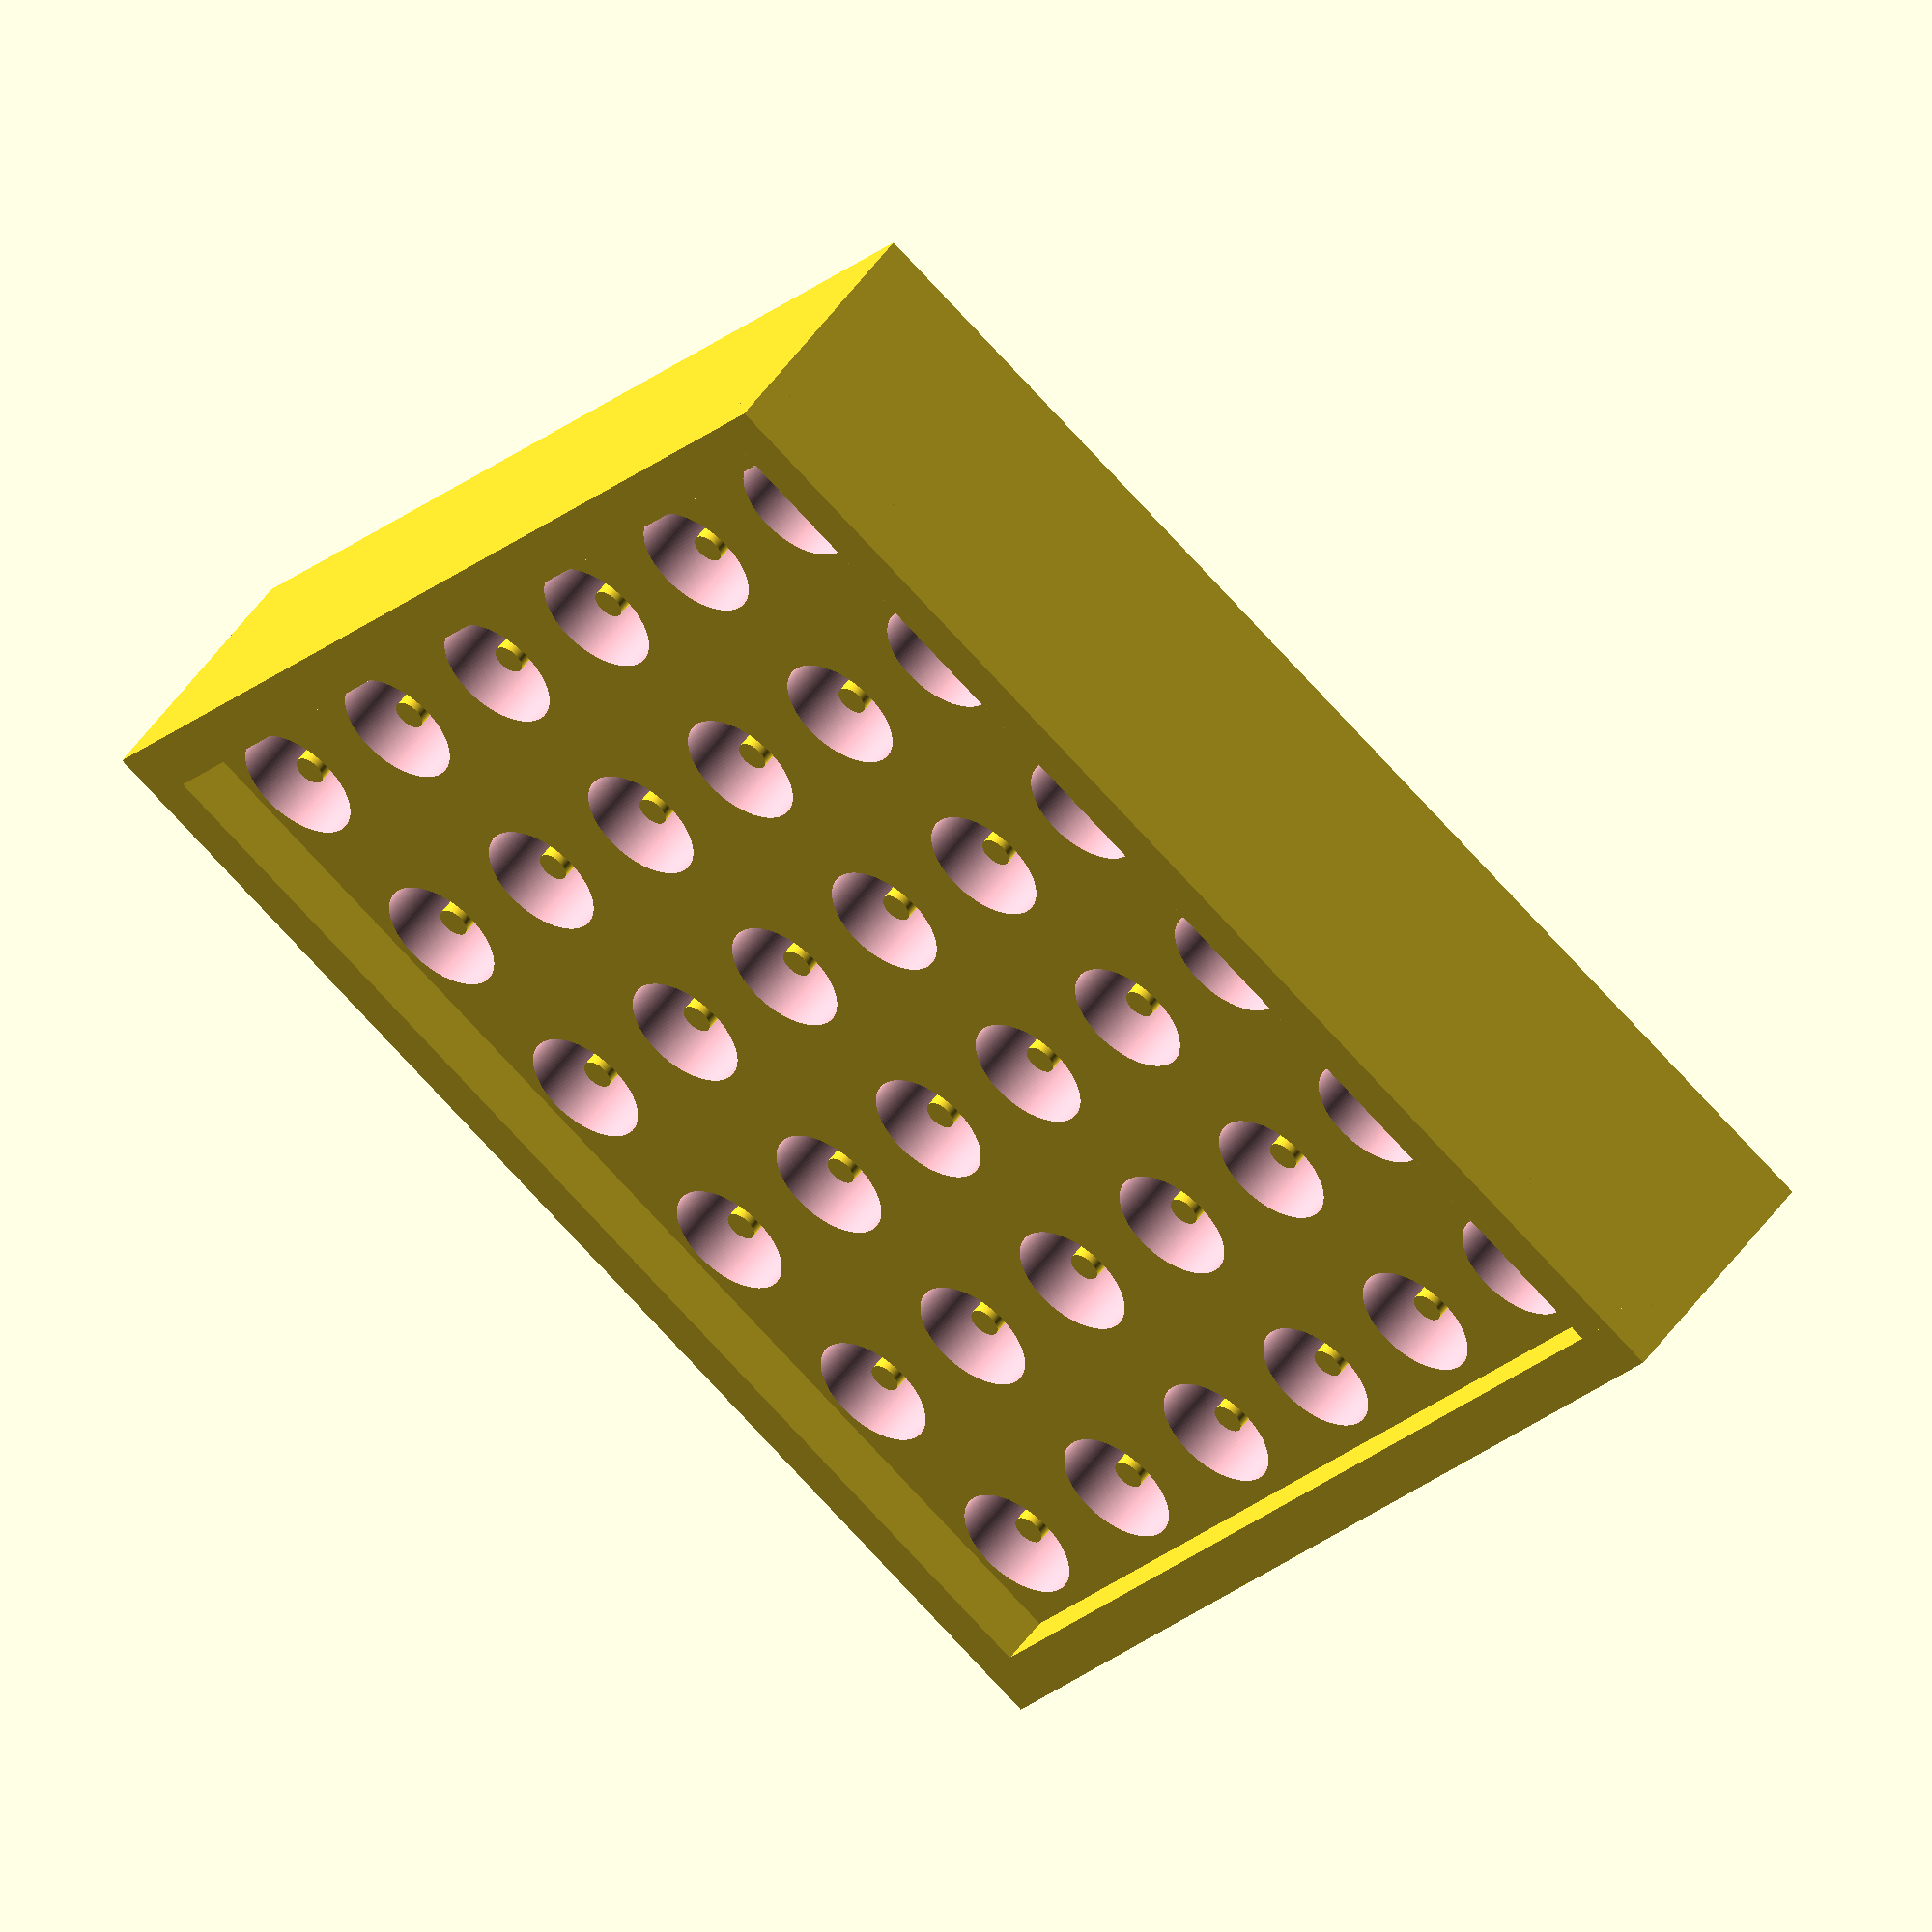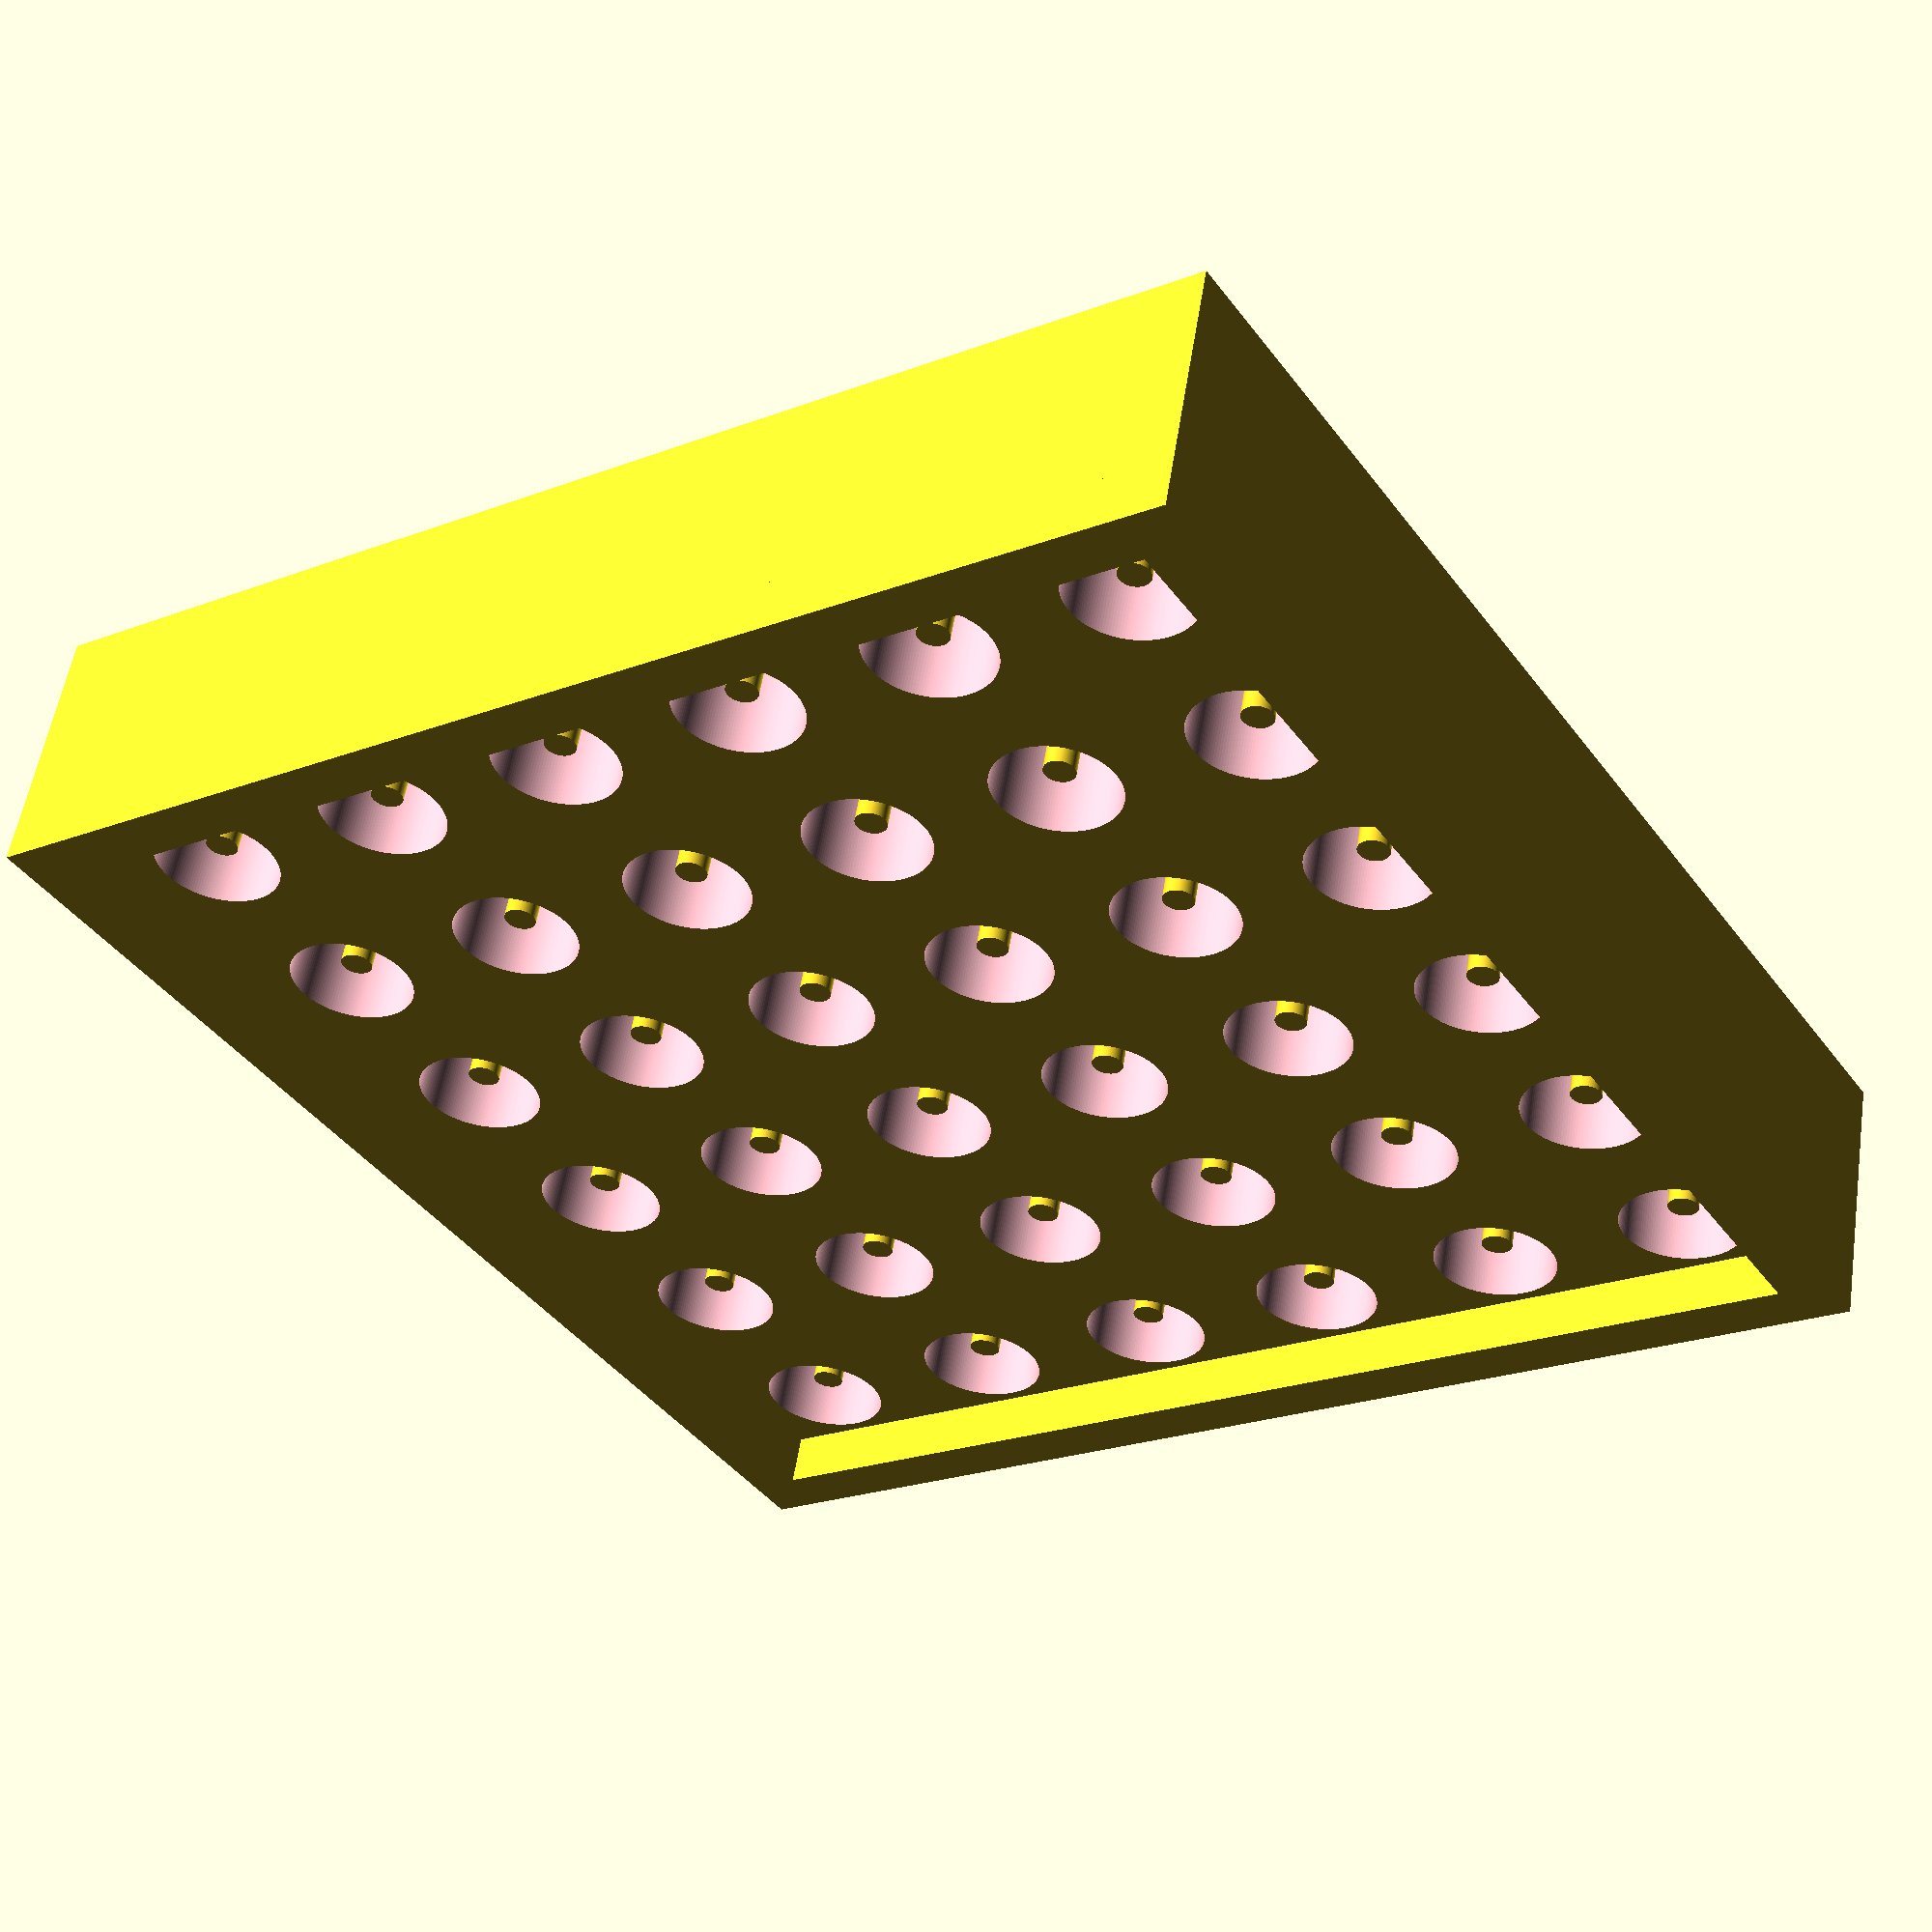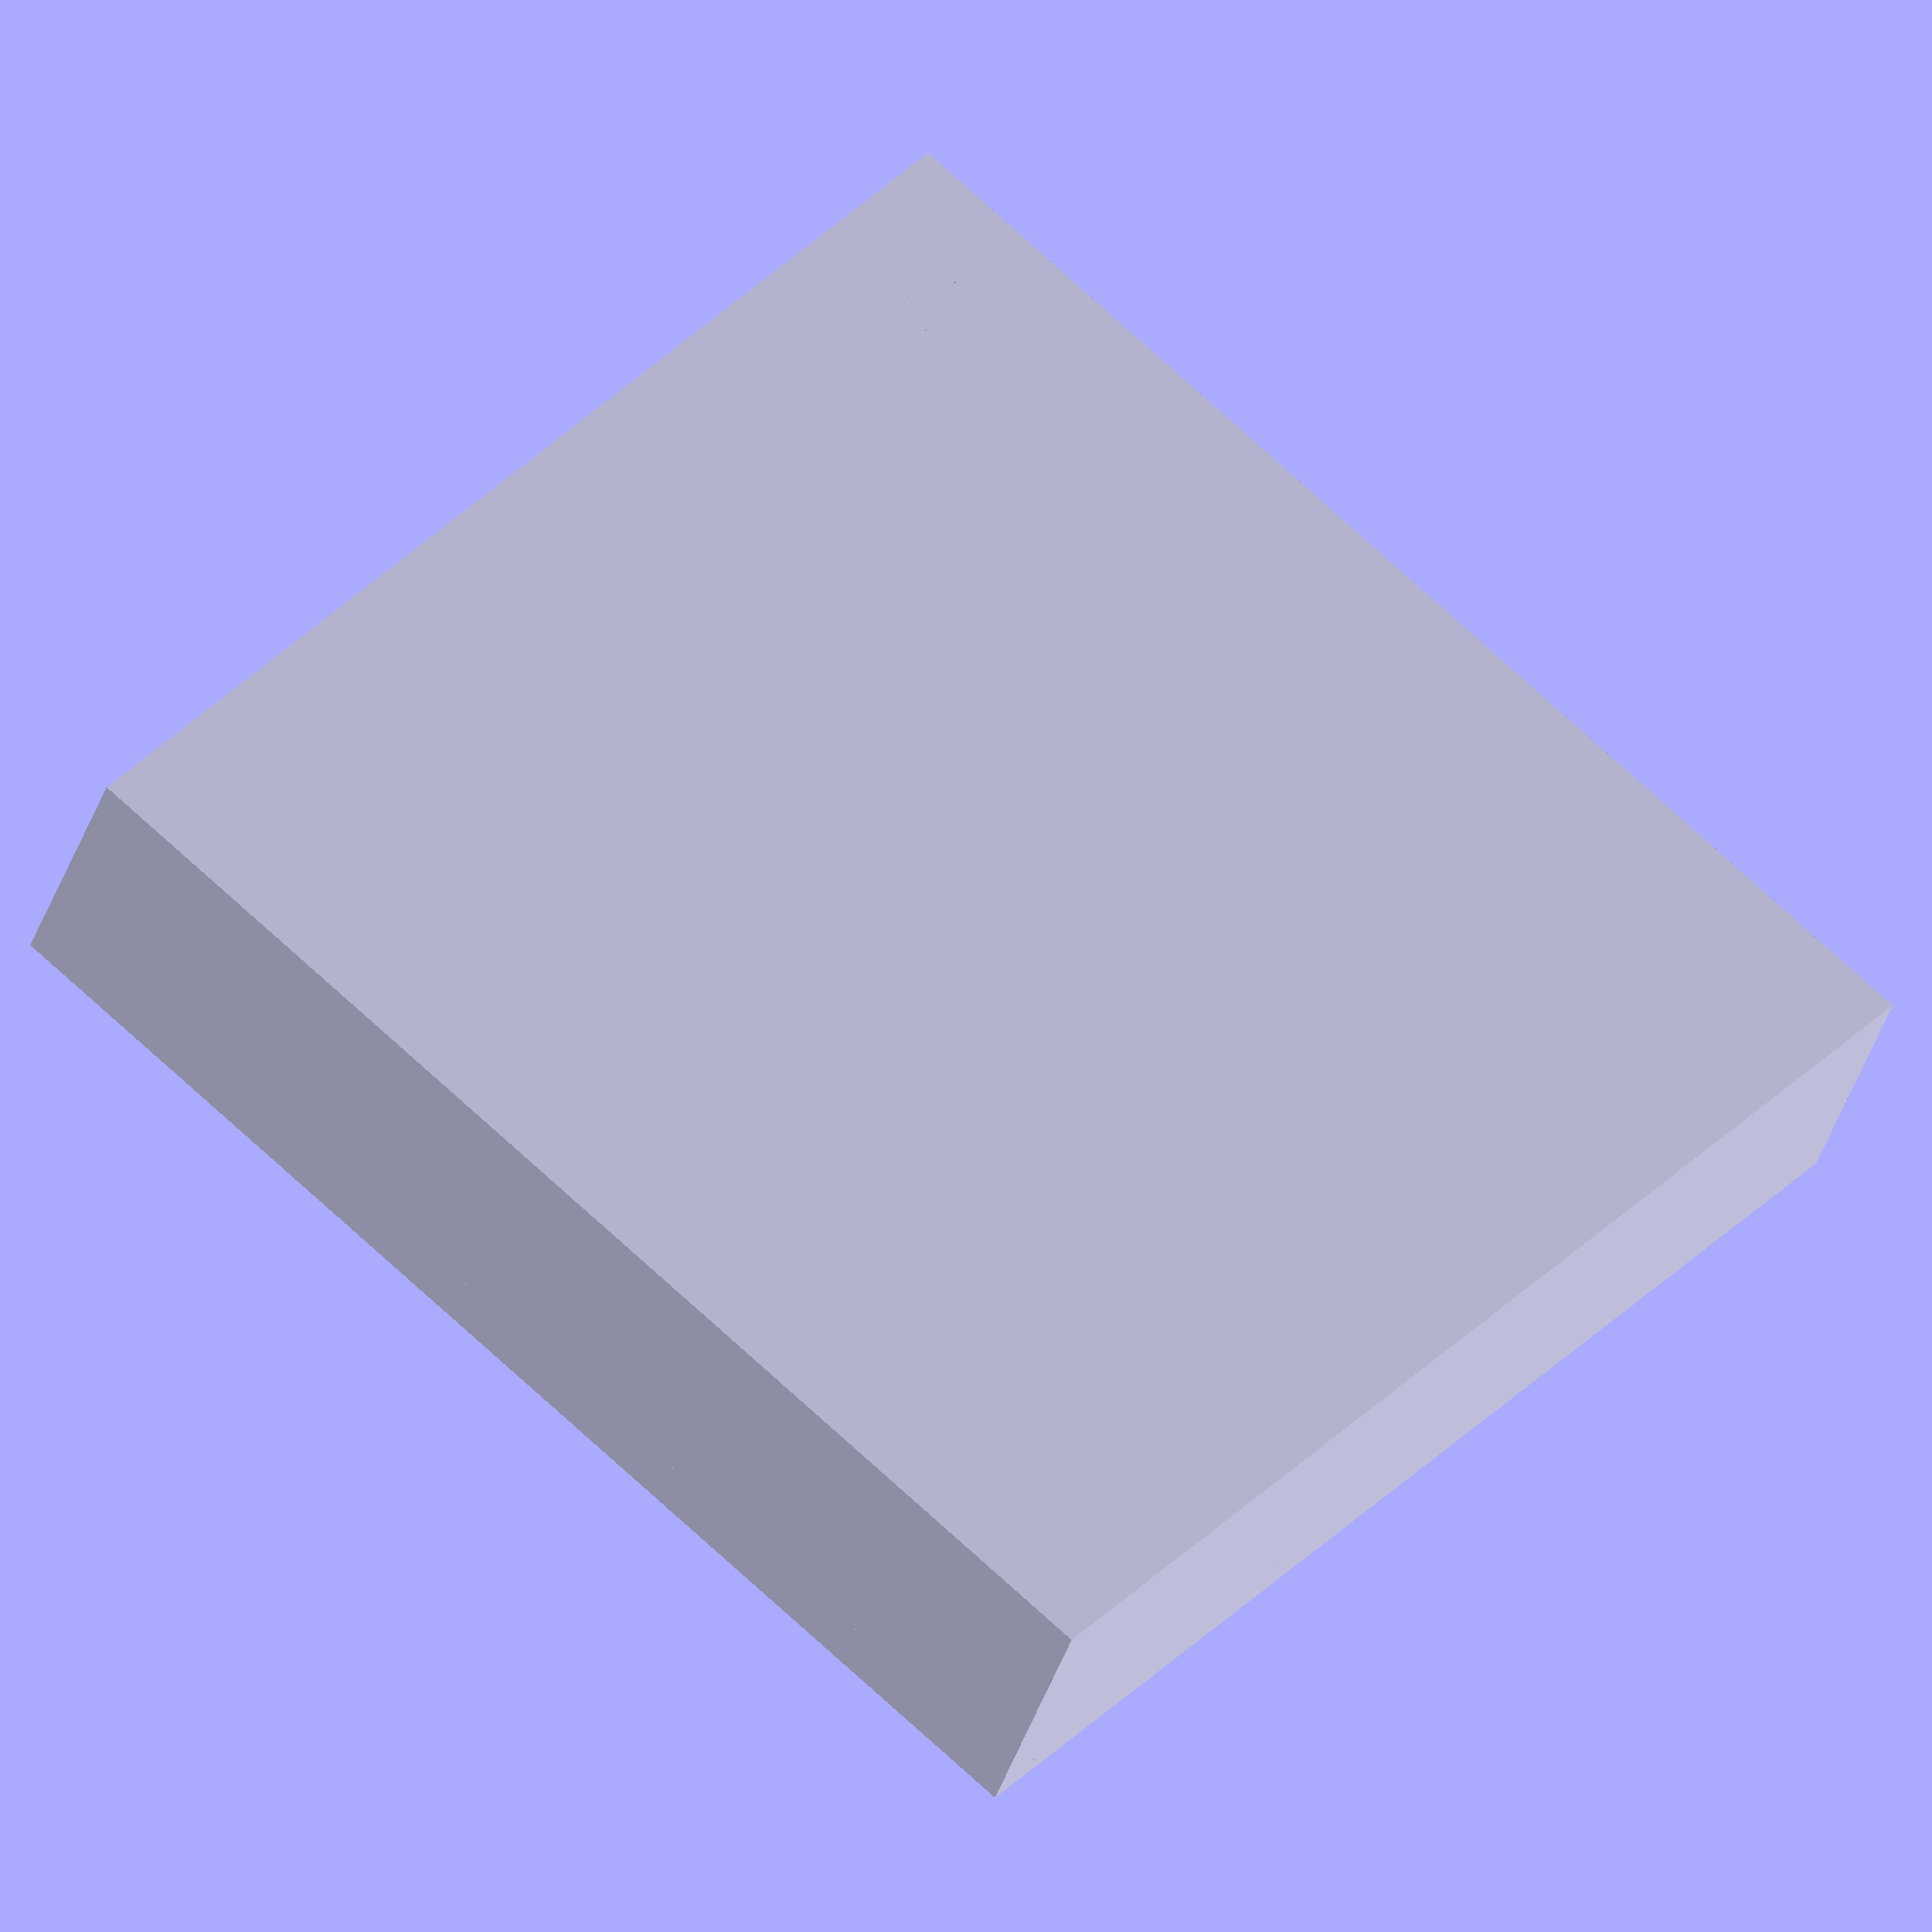
<openscad>



//End piece - device
center_diameter = 4;
center_l = 8;
outer_diameter = 8;
fit_margin = .5;


//Characteristics cap

wall_thickness = 2;
total_l = 20;


module endpiece_device(){
    // Approximate measurements. Margin has been removed to ensure tight fit
    union(){
        cylinder(center_l,center_diameter/2.0 - fit_margin,center_diameter/2.0 - fit_margin,$fn=150);
        
        translate([0,0,center_l])
            cylinder(center_l+5,outer_diameter/2.0 - fit_margin,outer_diameter/2.0 - fit_margin,$fn=150);      
    };

};



module cap_owndesign(){
    difference(){
        translate([0,0,-3]) // Z change determines thickness end
            color("pink")
            cylinder(total_l,outer_diameter/2.0 + wall_thickness,outer_diameter/2.0 + + wall_thickness,$fn=150);

        endpiece_device();
    };
};




module mold(){
    difference(){
        cube([125,125,20]);
        for (i = [0:5]) {
            for (j = [0:5]) {

            translate([12 + i*20,12+j*20,1.95])
                cap_owndesign();
            };
        };
    };
    translate([0,0,-5])
    cube([125,5,5]);
    translate([0,0,-5])
    cube([5,125,5]);
    translate([0,120,-5])
    cube([125,5,5]);
    translate([120,0,-5])
    cube([5,125,5]);
};



mold();





</openscad>
<views>
elev=308.6 azim=235.3 roll=214.3 proj=o view=solid
elev=124.9 azim=213.3 roll=351.1 proj=p view=wireframe
elev=38.5 azim=310.4 roll=343.2 proj=o view=wireframe
</views>
